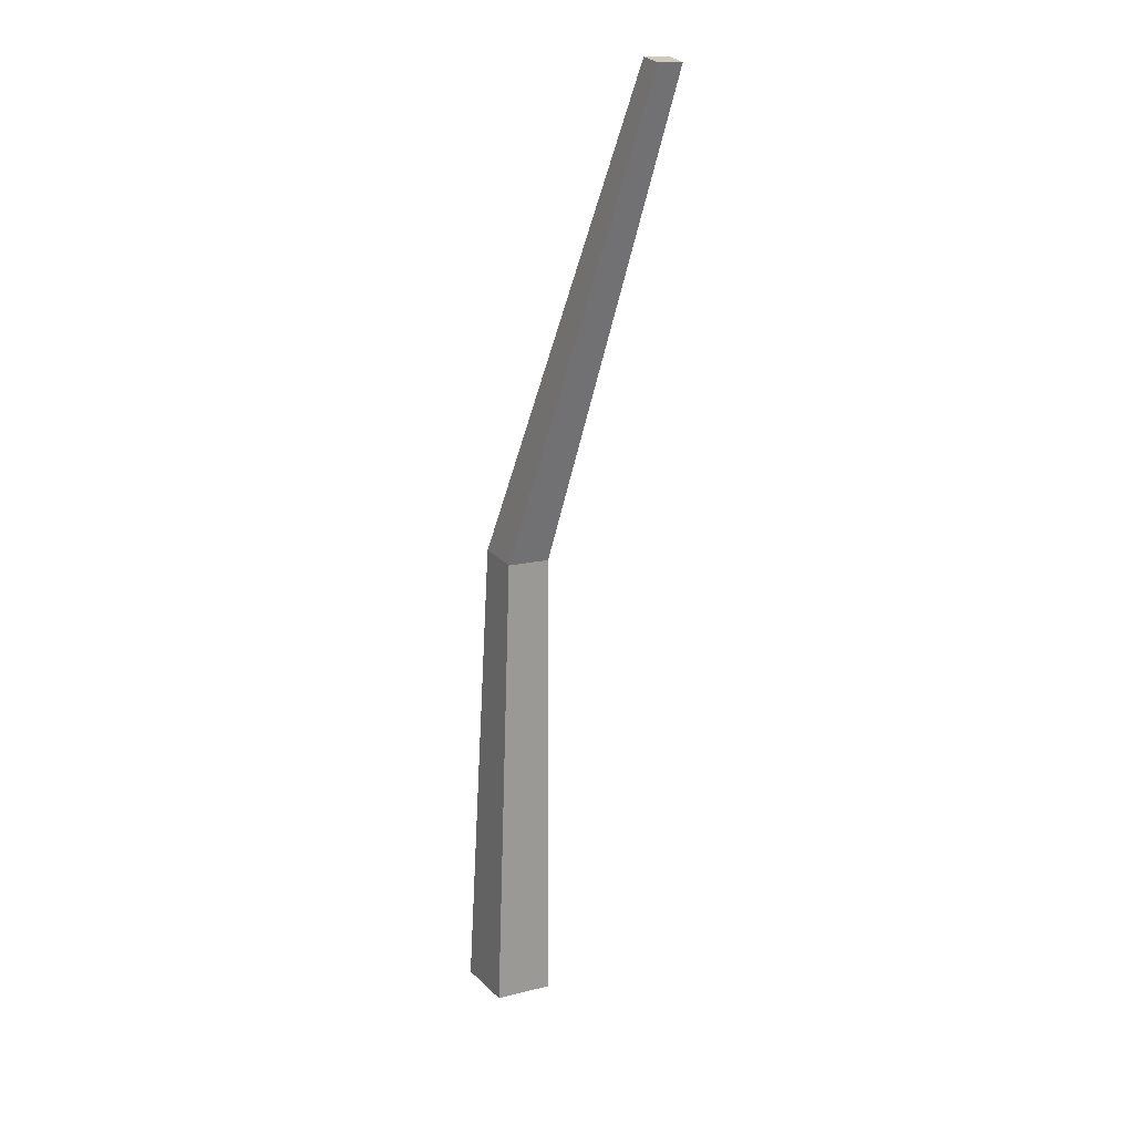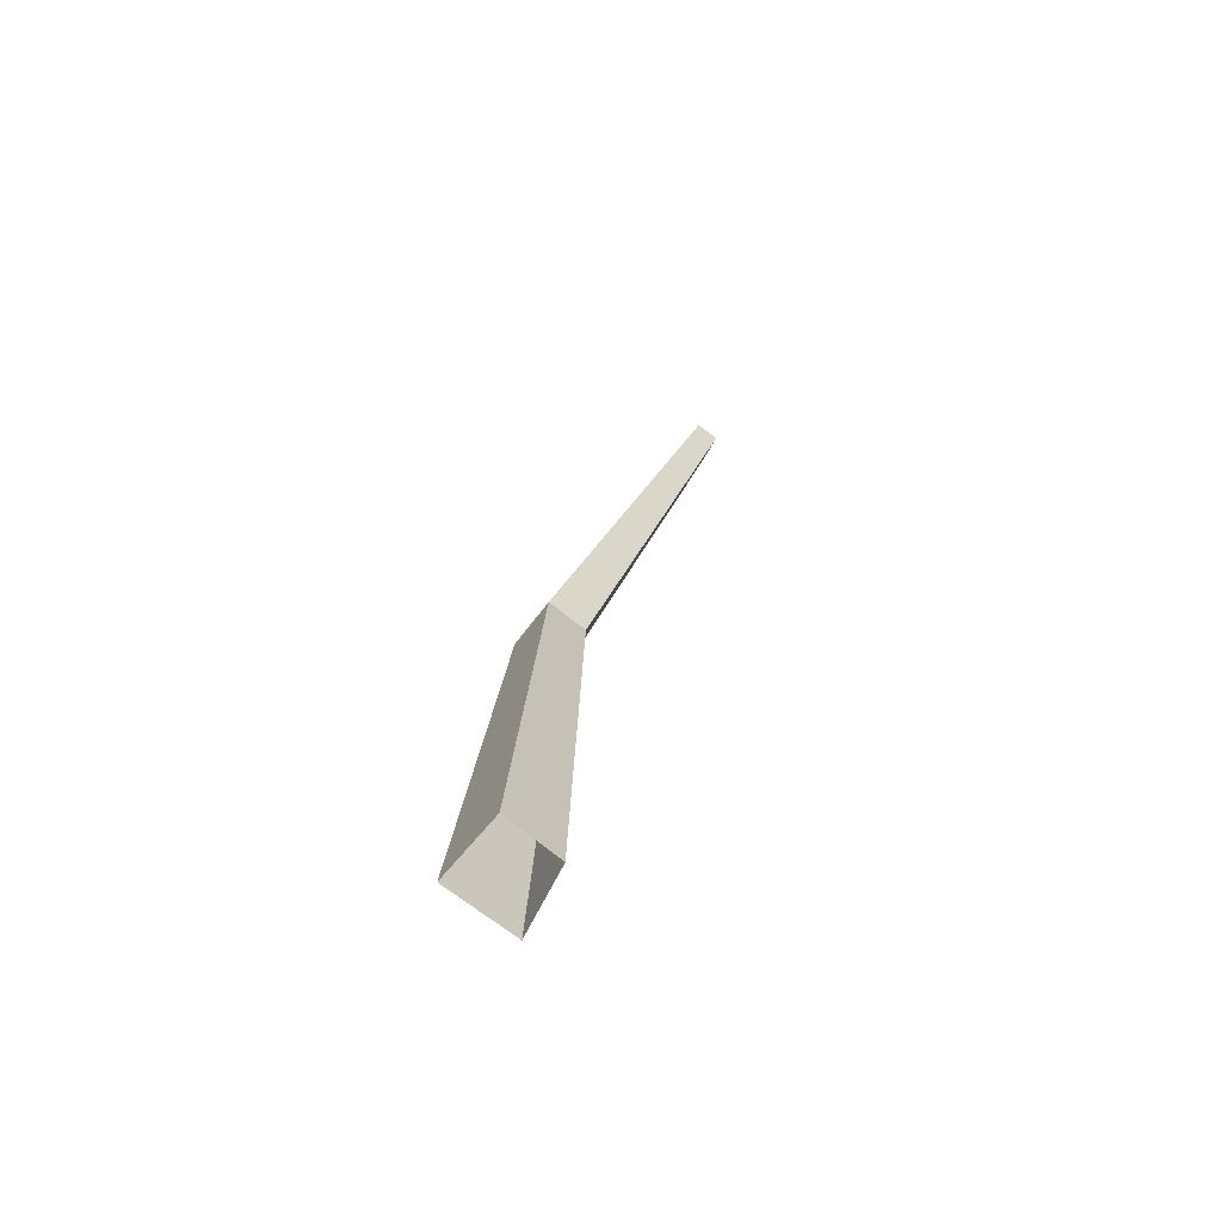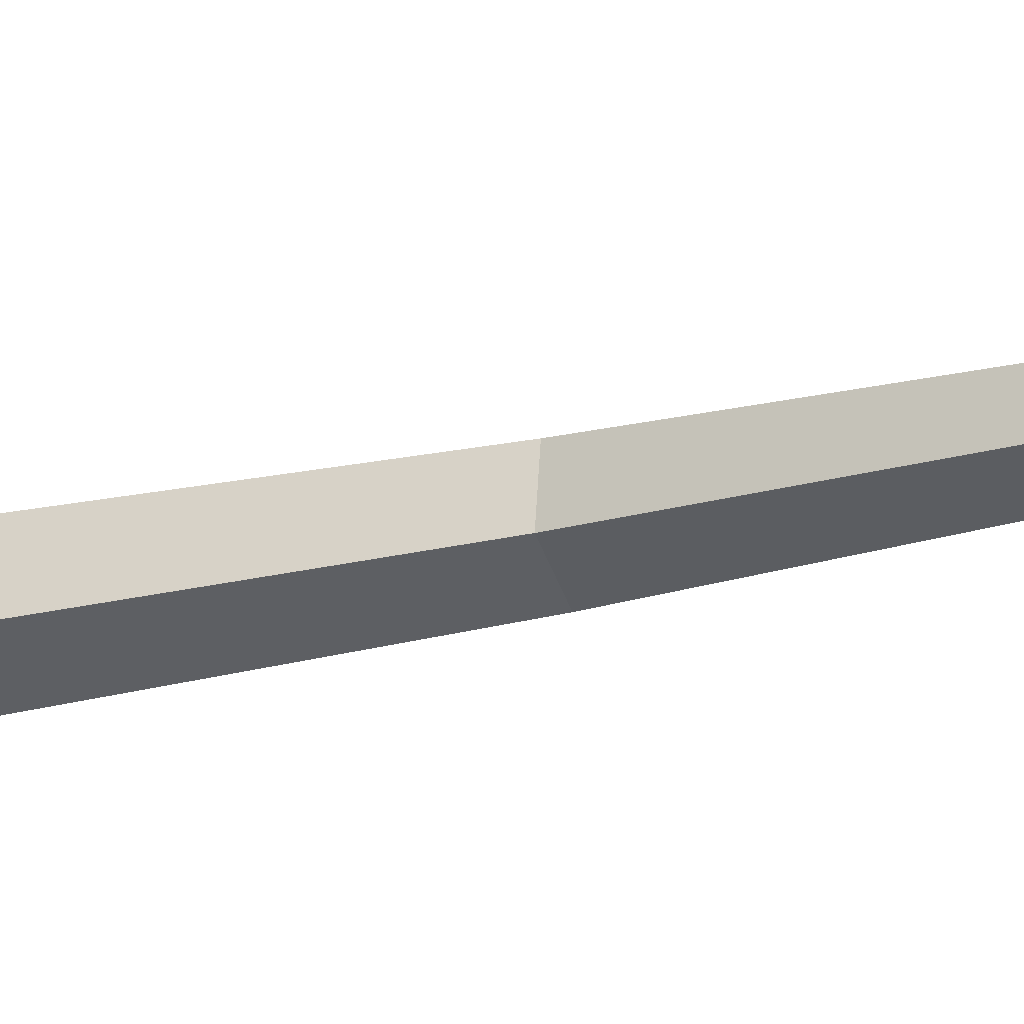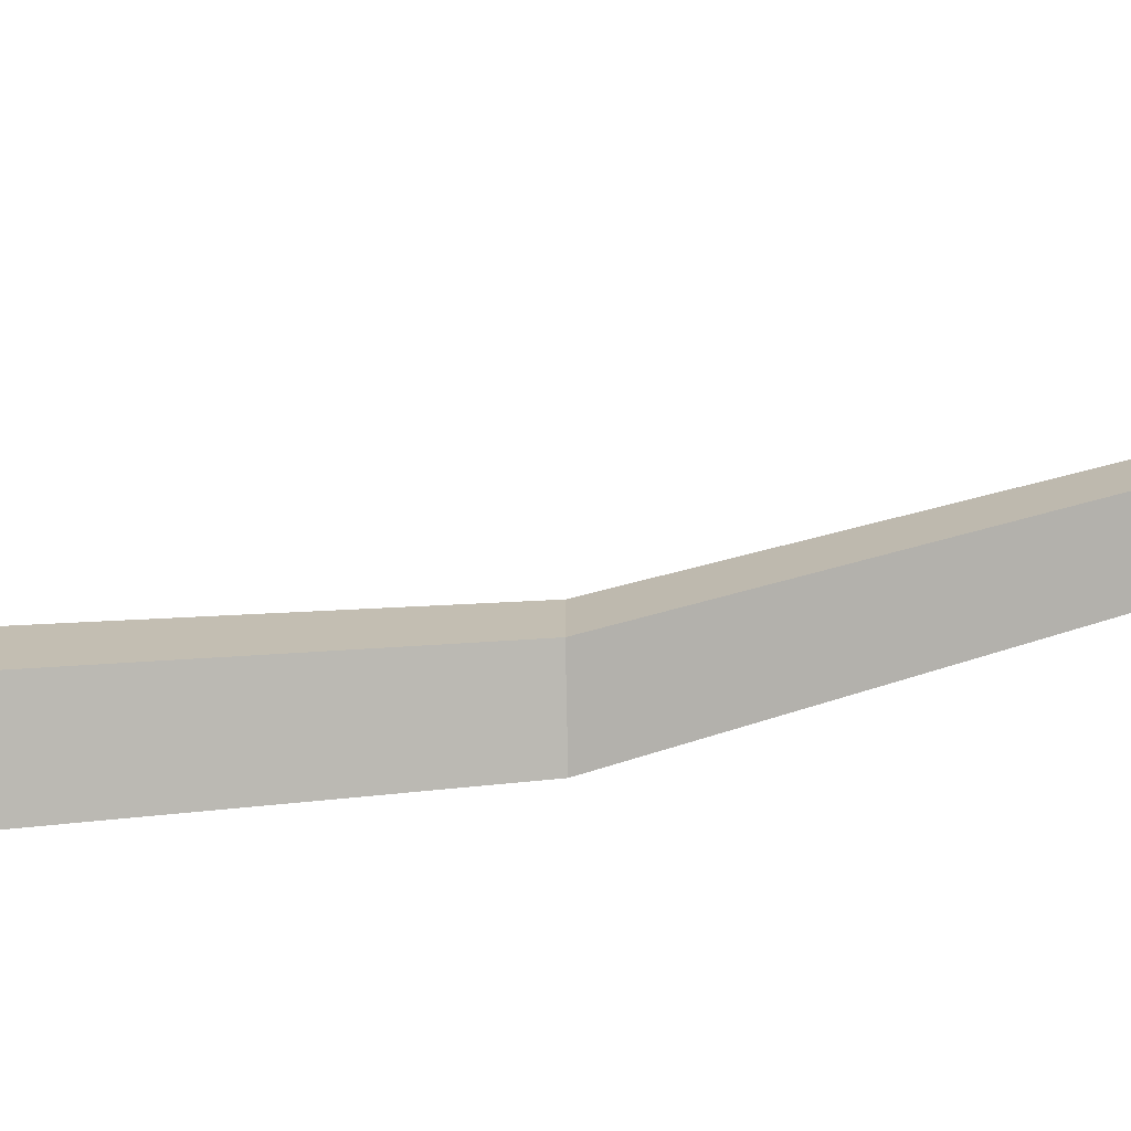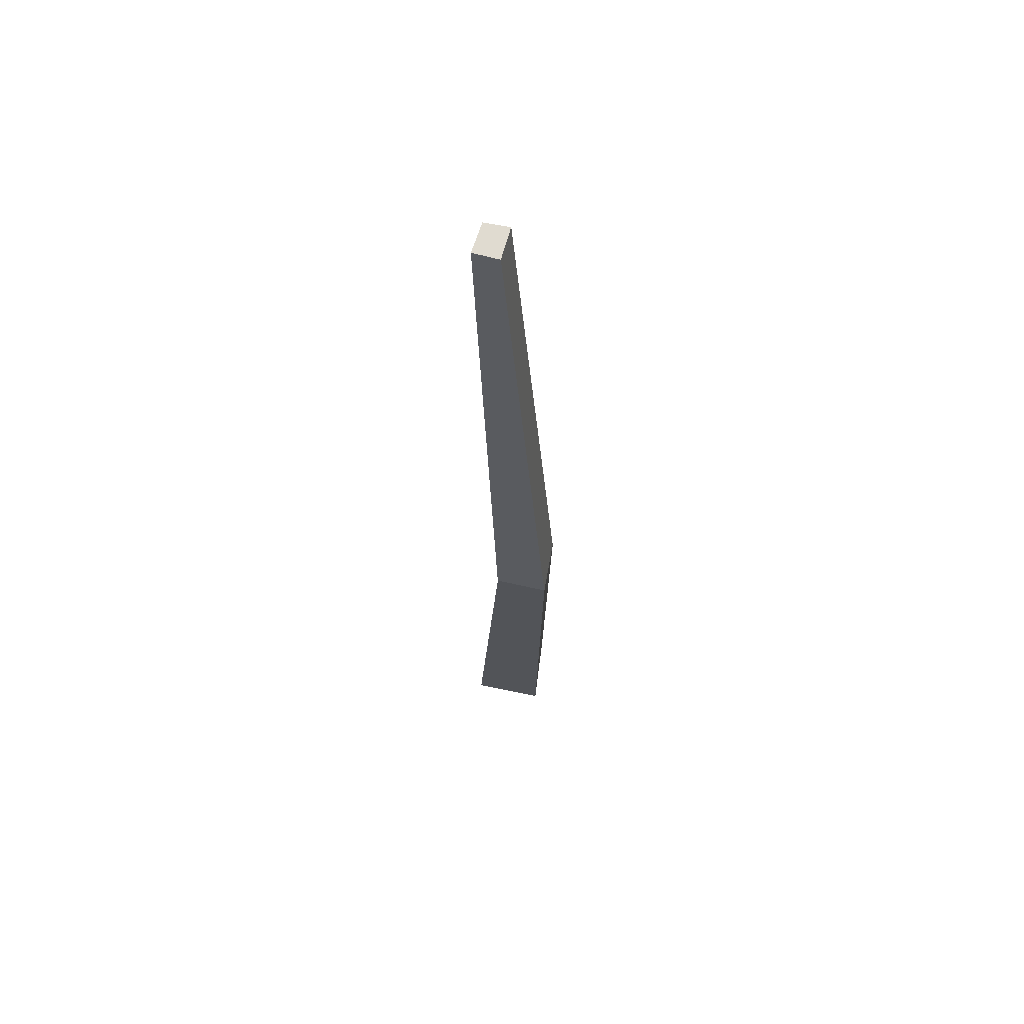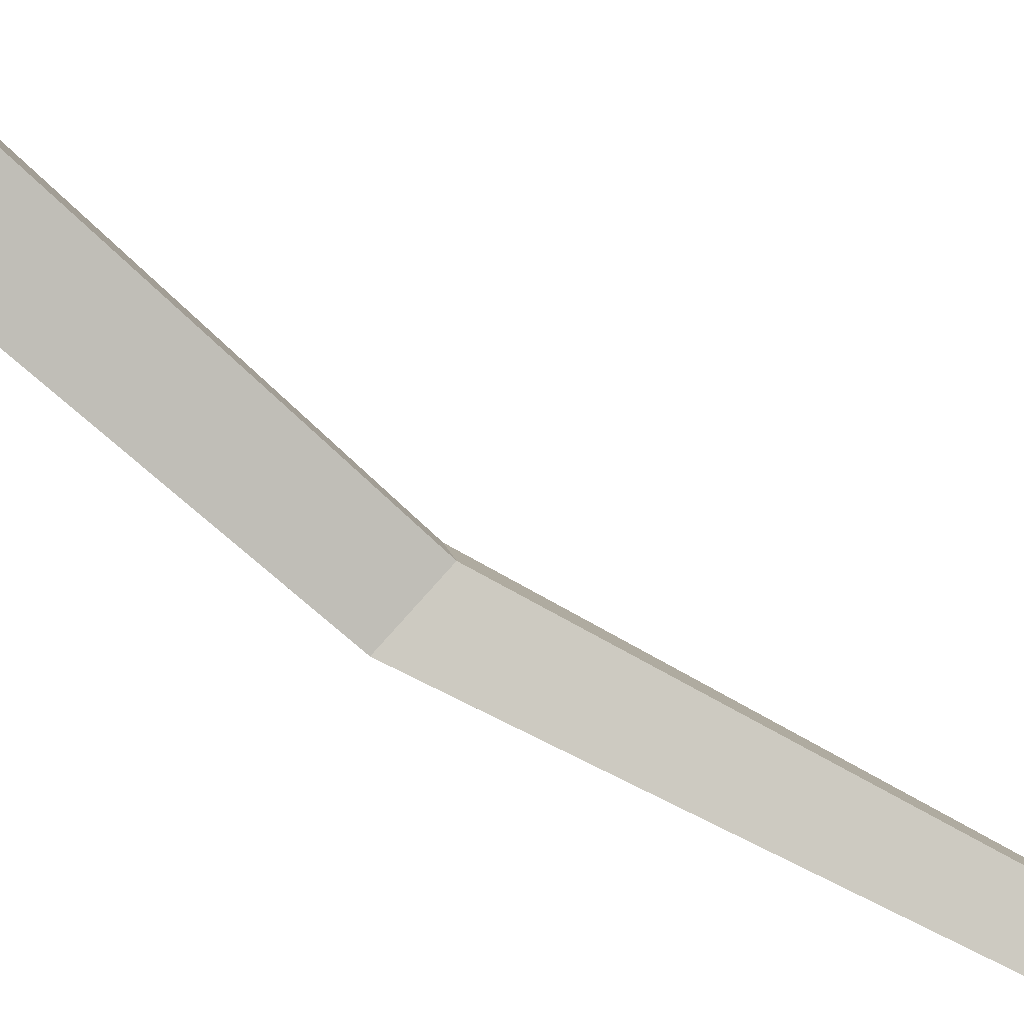
<metadata>
{"format":"obj","ext":"obj","renderer":"f3d","projection":"perspective","resolution":1024,"background":"white","views":[{"elev":16.6,"azim":52.5,"up":"+Y"},{"elev":-75.2,"azim":40.7,"up":"+Y"},{"elev":-19.4,"azim":106.8,"up":"+Z"},{"elev":-61.4,"azim":89.1,"up":"+Z"},{"elev":76.6,"azim":-91.1,"up":"+Y"},{"elev":-73.1,"azim":42.5,"up":"+Z"}]}
</metadata>
<code>
g Pine_Tree_s_10_Collider
v -0.02048 0 -0.05553
v -0.03971 0 0.0307
v 0.041 0 0.04283
v 0.05379 0 -0.02613
v 0.2533 1.174 -0.04249
v 0.2449 1.175 -0.01245
v 0.2814 1.171 -0.001267
v 0.2874 1.17 -0.0303
v 0.01817 0.5906 0.03627
v 0.0886 0.588 -0.00209
v 0.03246 0.5902 -0.02358
v 0.07886 0.5883 0.04856
f 9 6 5 11
f 11 5 8 10
f 12 7 6 9
f 10 8 7 12
f 6 7 8 5
f 4 10 12 3
f 3 12 9 2
f 1 11 10 4
f 2 9 11 1

</code>
